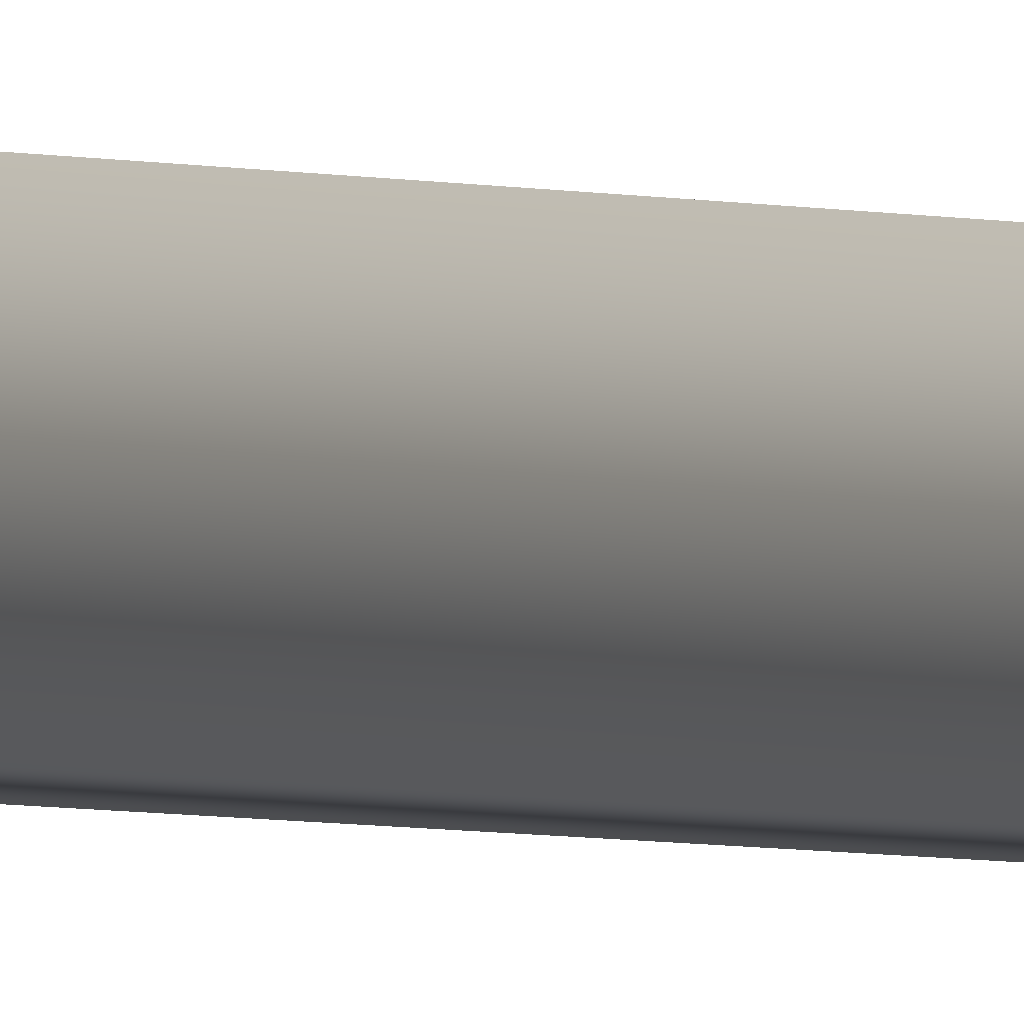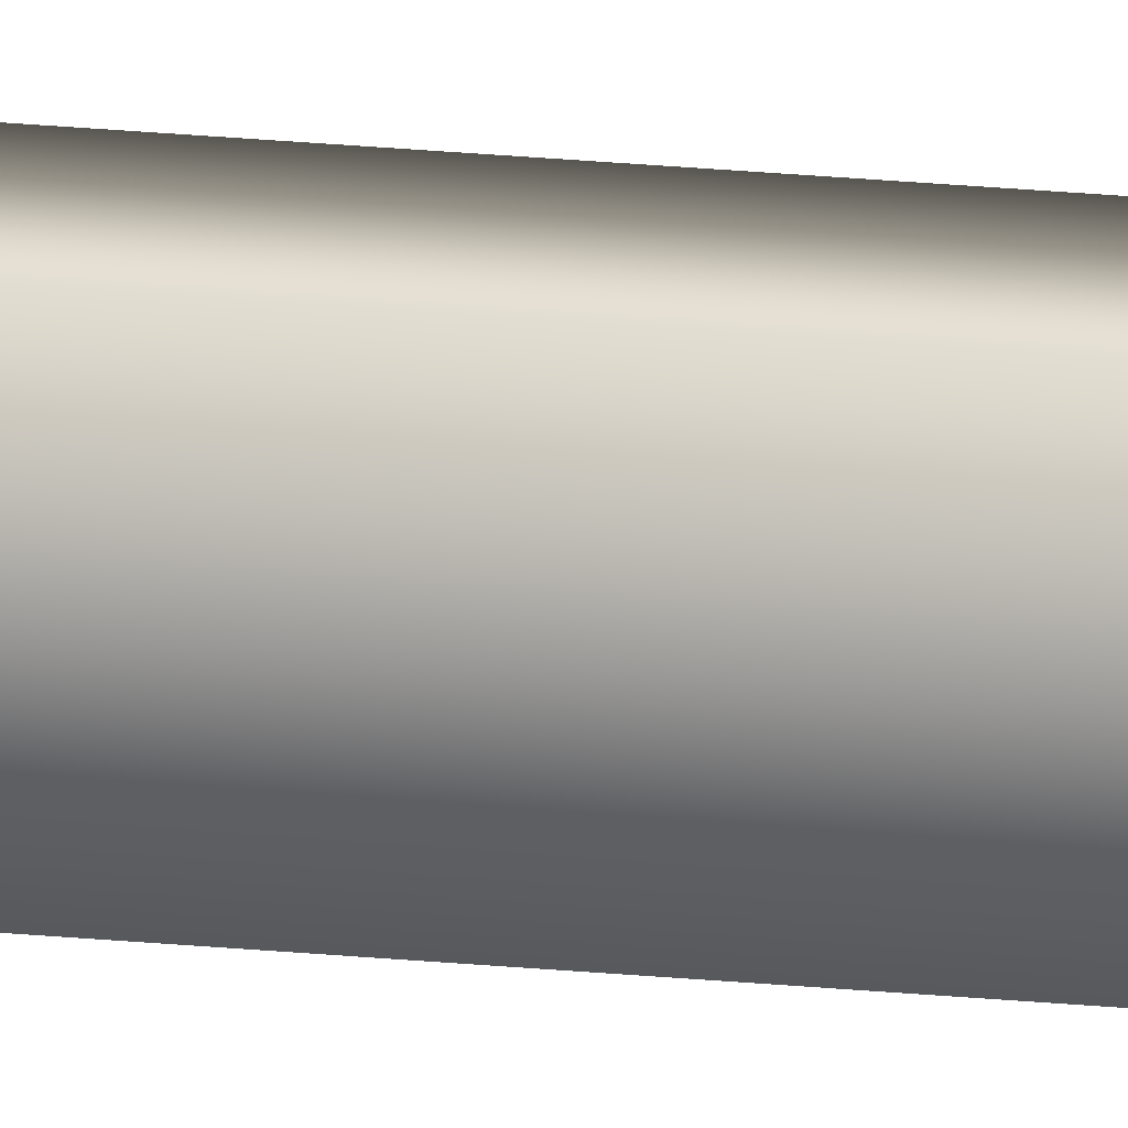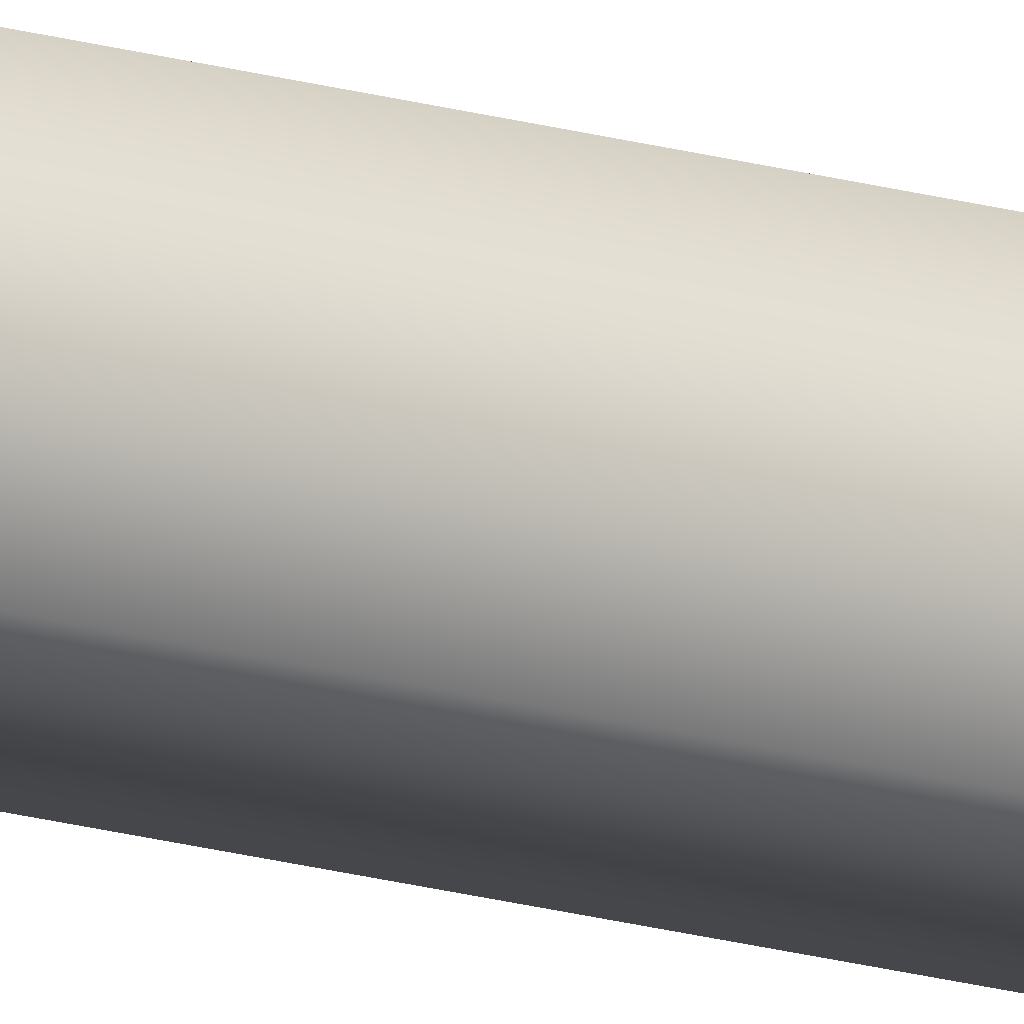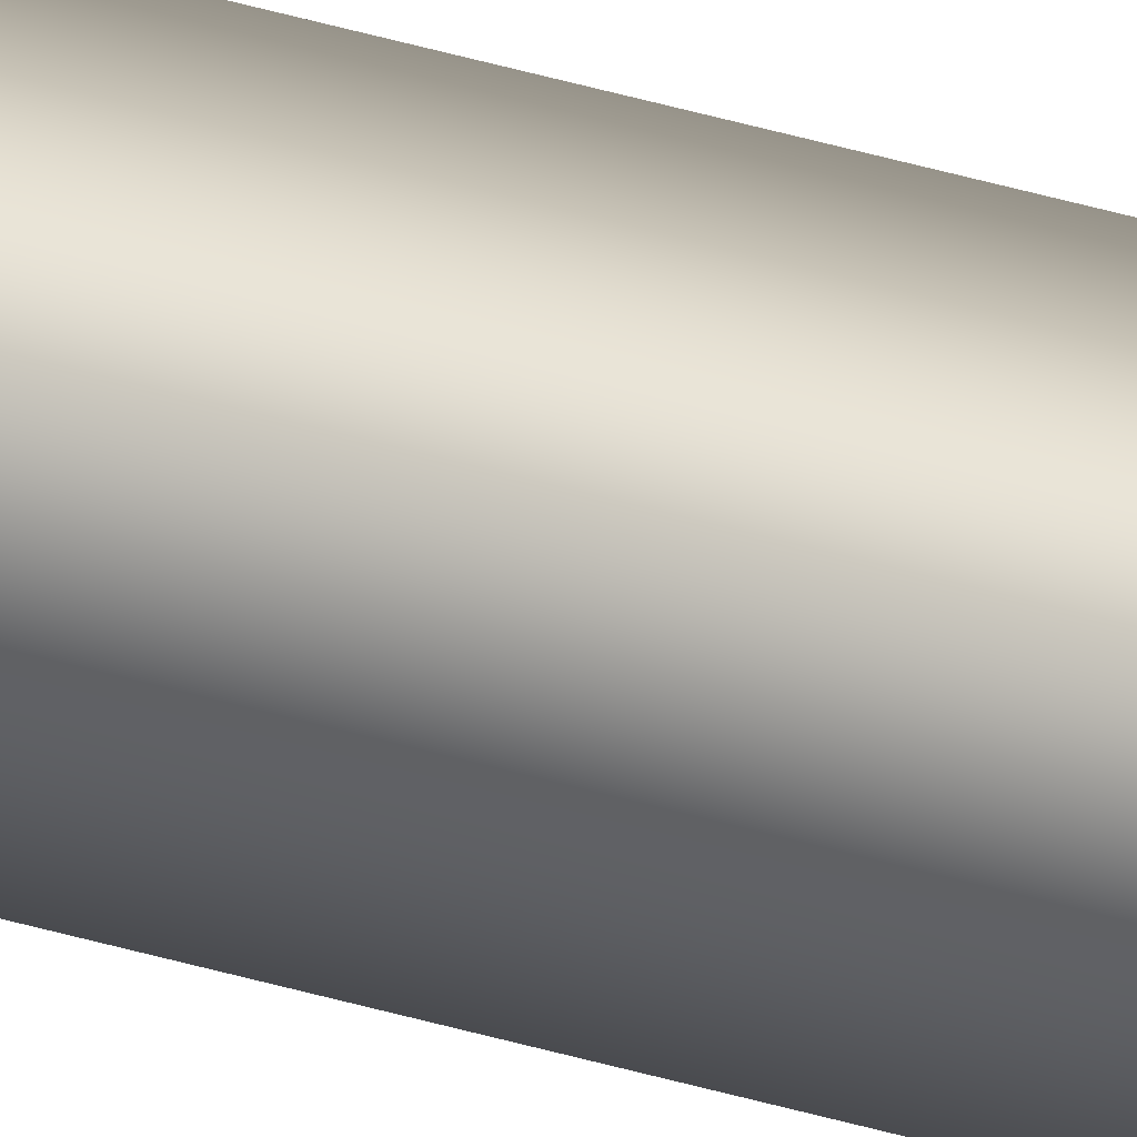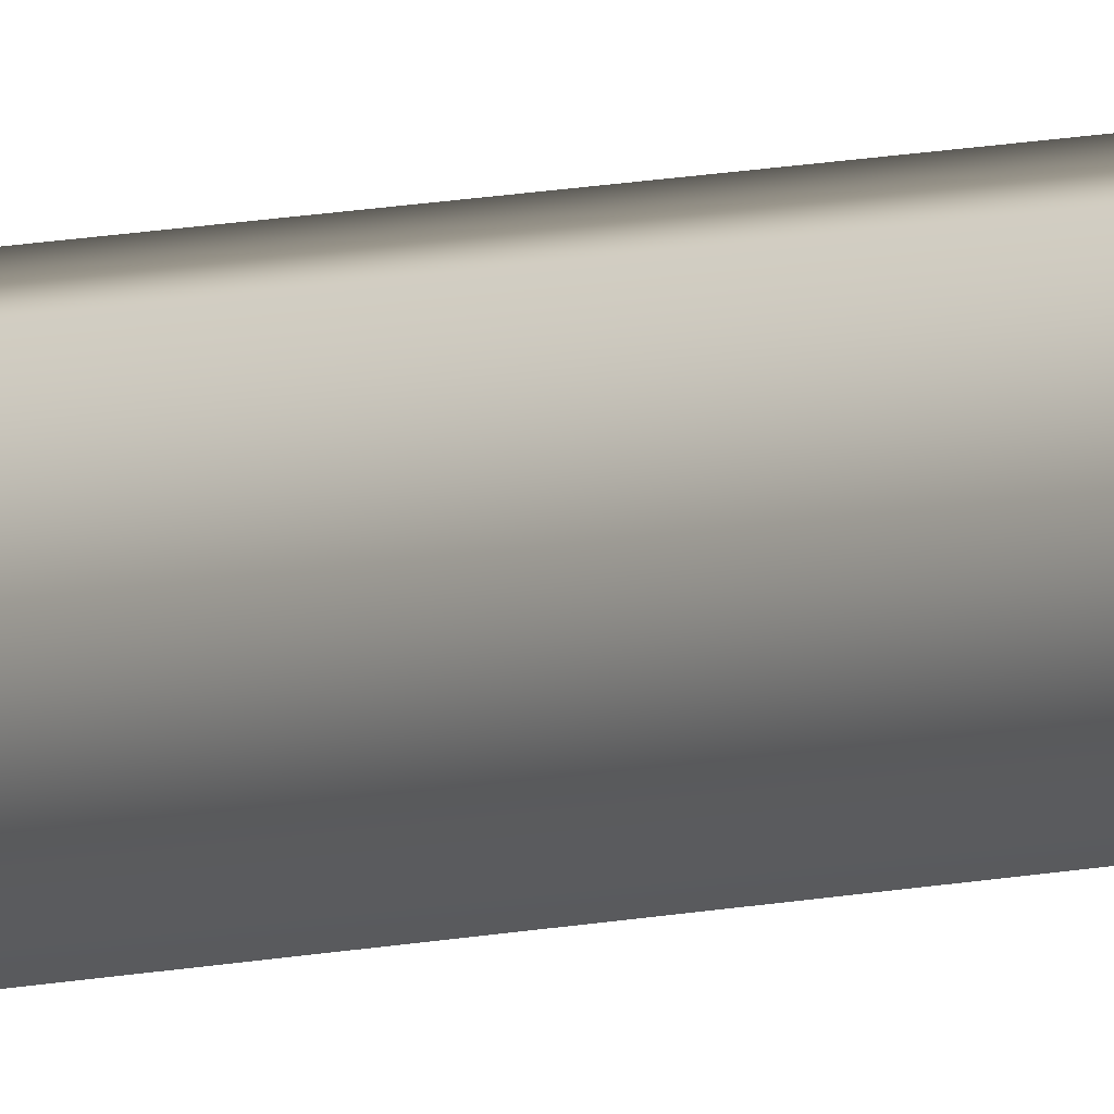
<metadata>
{"format":"obj","ext":"obj","renderer":"f3d","projection":"perspective","resolution":1024,"background":"white","views":[{"elev":-1.4,"azim":21.2,"up":"+Z"},{"elev":13.6,"azim":105.7,"up":"+Z"},{"elev":-16.3,"azim":-122.6,"up":"+Z"},{"elev":37.5,"azim":-68.5,"up":"+Z"},{"elev":3.4,"azim":-150.8,"up":"+Z"}]}
</metadata>
<code>
v 12.48 19.73 -153.7
v 12.48 24.67 -153.7
v 12.52 19.73 -153.7
v 12.52 24.67 -153.7
v 12.52 24.67 -153.6
v 12.48 24.67 -153.6
v 12.52 19.73 -153.6
v 12.48 19.73 -153.6
f 1 2 3
f 3 2 4
f 5 4 6
f 6 4 2
f 3 4 7
f 7 4 5
f 8 6 1
f 1 6 2
f 8 1 7
f 7 1 3
f 7 5 8
f 8 5 6

</code>
